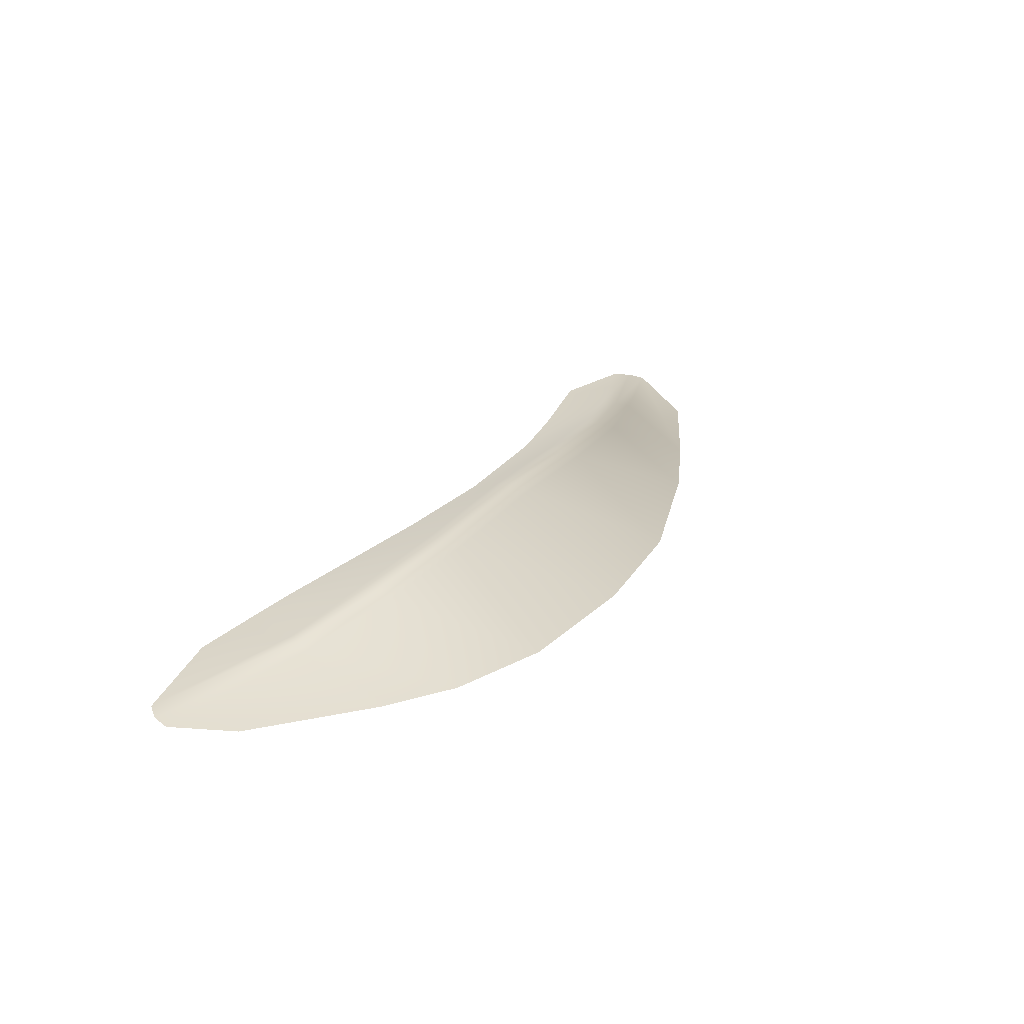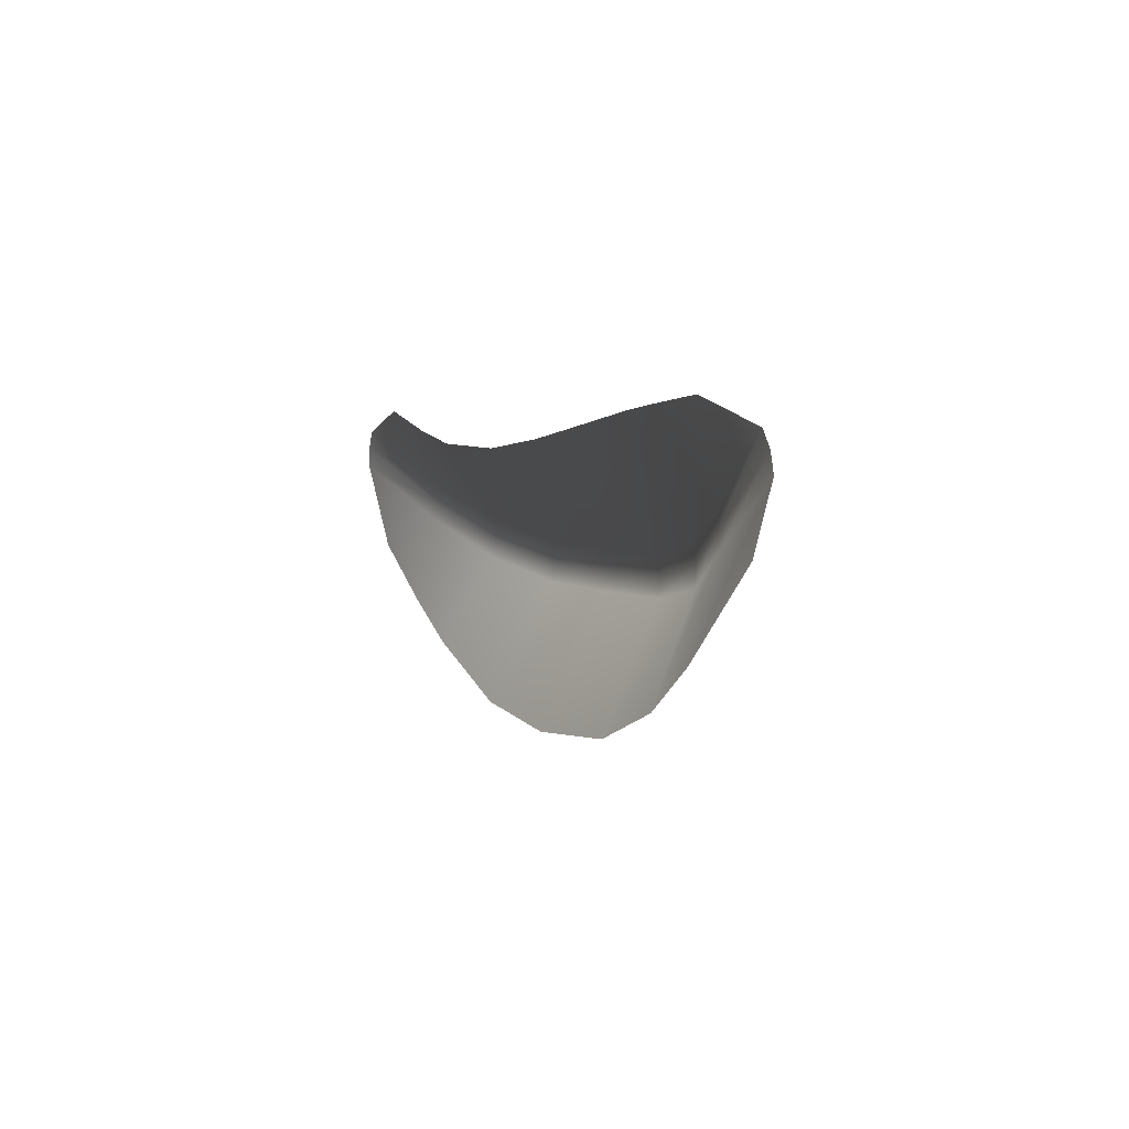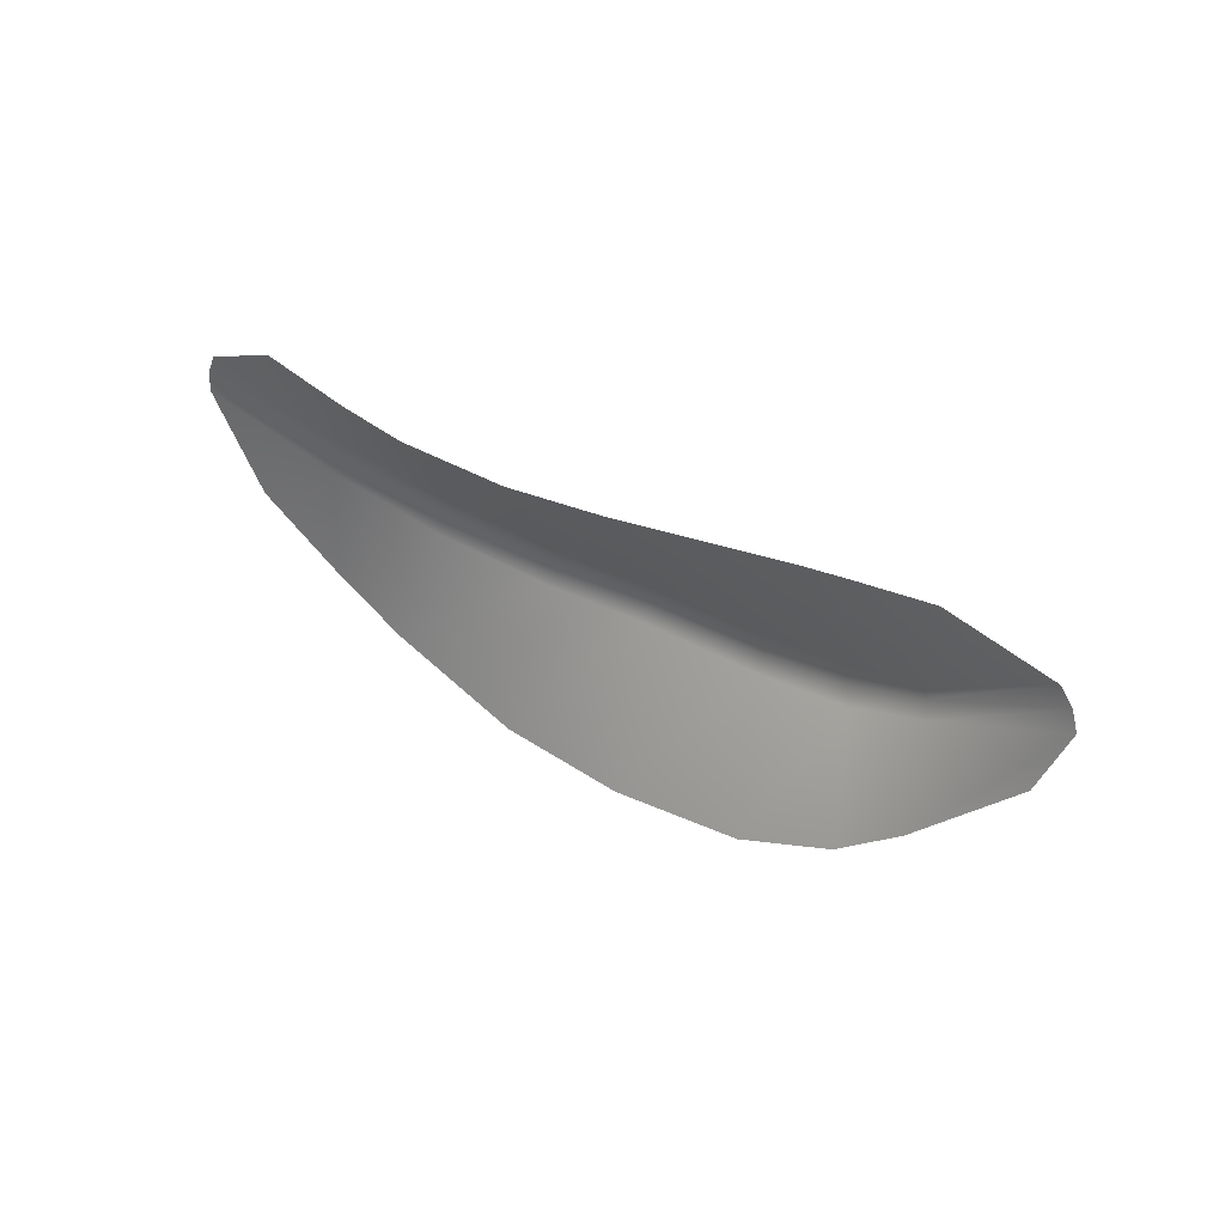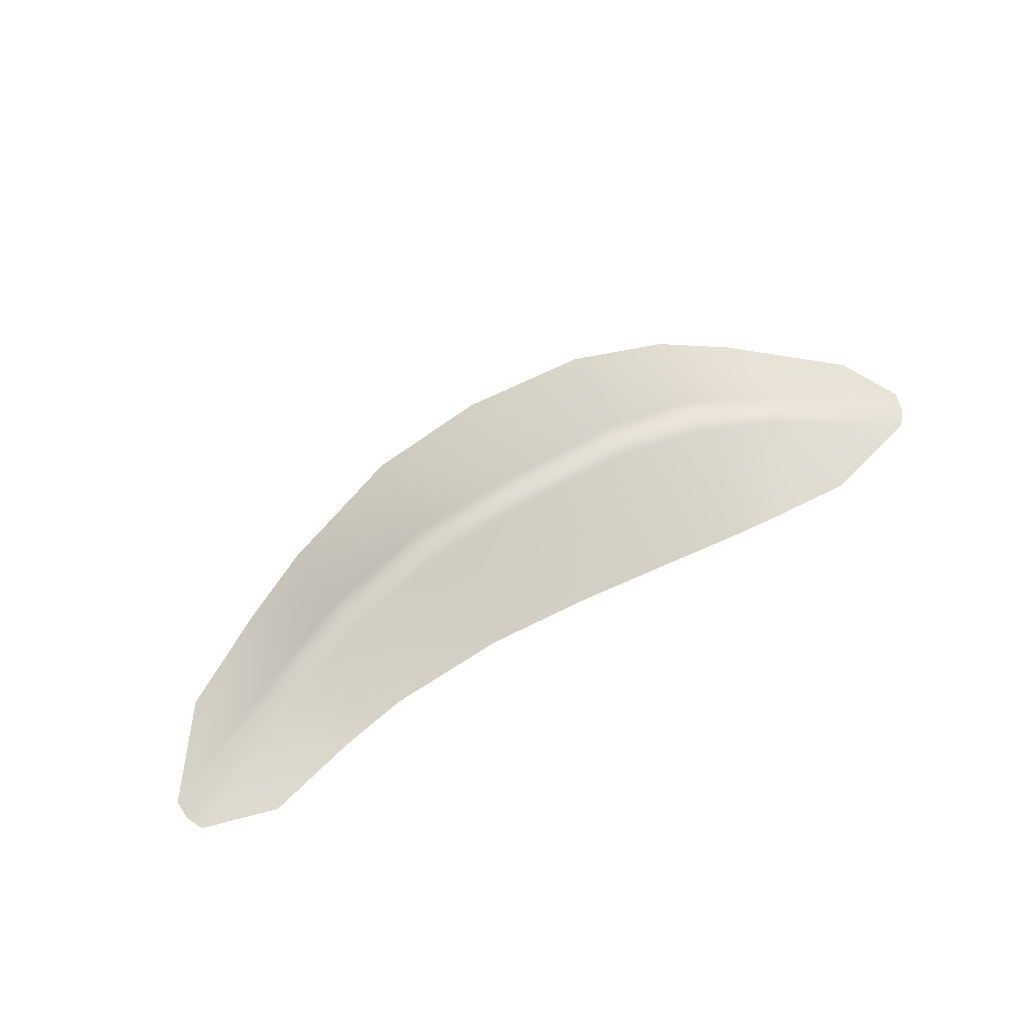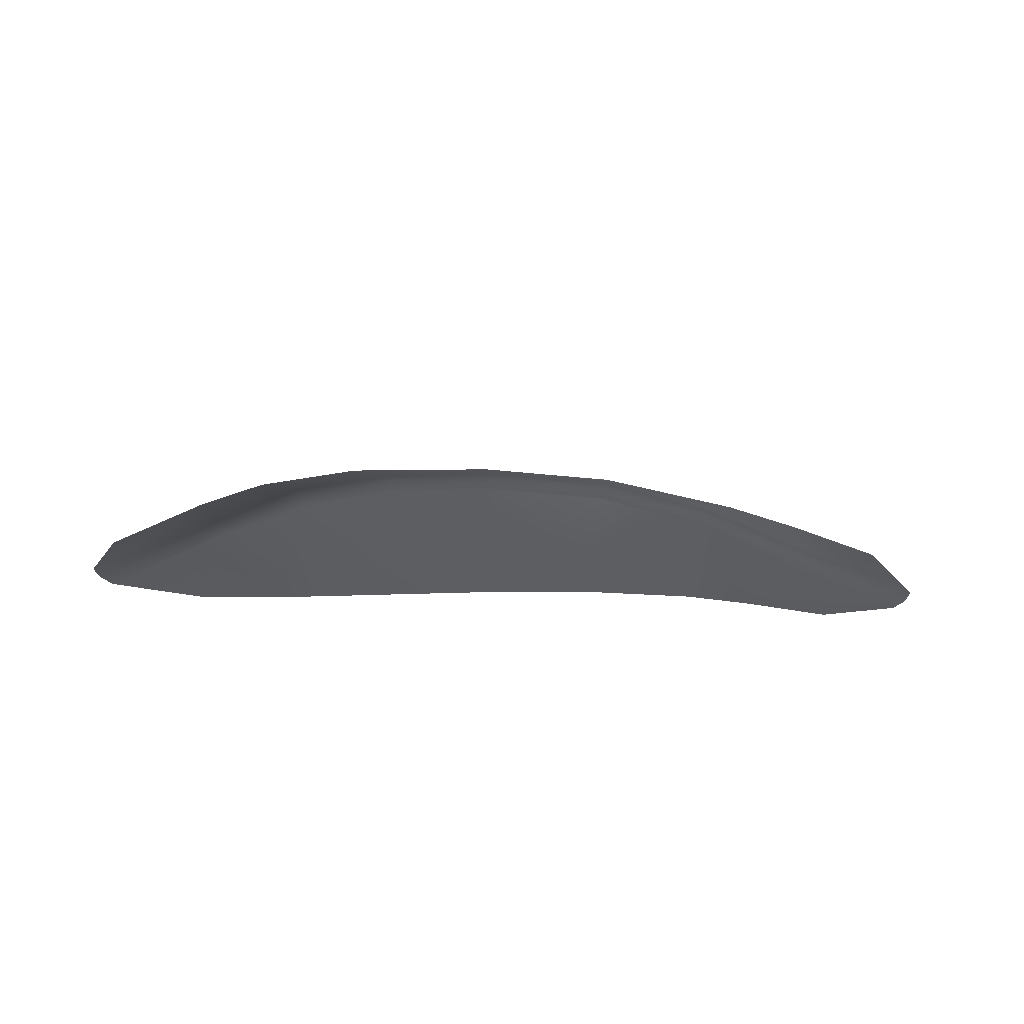
<metadata>
{"format":"obj","ext":"obj","renderer":"f3d","projection":"perspective","resolution":1024,"background":"white","views":[{"elev":29.1,"azim":122.4,"up":"+Y"},{"elev":3.4,"azim":66.4,"up":"+Z"},{"elev":30.1,"azim":39.9,"up":"+Z"},{"elev":68.6,"azim":-30.9,"up":"+Y"},{"elev":-30.3,"azim":176.3,"up":"+Y"}]}
</metadata>
<code>
v 4.221 6.083e-07 0.2386
v 2.996 0.2896 -0.3931
v 3.035 0.2956 -0.5011
v 4.333 -1.889e-09 0.09002
v 3.074 0.2832 -0.6633
v 4.382 -1.889e-09 -0.08605
v 3.259 -1.544e-07 0.4855
v 2.517 -1.889e-09 0.428
v 3.128 -1.544e-07 -1.499
v 4.091 -3.07e-07 -0.6725
v 2.517 -1.889e-09 -1.913
v 2.257 0.5063 -0.9939
v 1.624 1.506e-07 -2.232
v 1.338 0.645 -1.141
v 2.218 0.5276 -0.8152
v 1.317 0.6672 -0.959
v 2.169 0.5138 -0.6382
v 1.29 0.6421 -0.7784
v 2.08 1.506e-07 0.3881
v 1.29 -1.889e-09 0.2927
v 0.3739 -1.889e-09 -2.336
v 0.1029 0.7119 -1.16
v -0.8046 3.624e-08 -2.216
v -0.9187 0.6615 -1.144
v 0.1044 0.7332 -0.9777
v -0.9006 0.6827 -0.9622
v 0.1068 0.697 -0.7969
v -0.8771 0.6502 -0.7818
v 0.265 1.739e-08 0.1705
v -0.7805 -4.002e-08 0.08905
v -2.06 1.506e-07 -1.78
v -2.016 0.4912 -0.9616
v -2.775 -1.889e-09 -1.429
v -3.038 0.2395 -0.5993
v -1.979 0.5116 -0.7826
v -3.021 0.2496 -0.435
v -1.933 0.4907 -0.6061
v -2.966 0.2401 -0.2799
v -1.927 -1.889e-09 0.1313
v -2.606 1.506e-07 0.2521
v -4.304 -3.07e-07 -0.1024
v -3.688 3.032e-07 -0.918
v -4.295 -3.07e-07 0.08736
v -4.216 3.032e-07 0.2508
v -3.487 -1.889e-09 0.4652
g Desert_Sand_dune_01_(12)_688_97
f 1 3 2
f 1 4 3
f 4 5 3
f 4 6 5
f 2 7 1
f 2 8 7
f 9 5 6
f 9 6 10
f 11 5 9
f 11 12 5
f 3 5 12
f 13 12 11
f 13 14 12
f 15 12 14
f 3 12 15
f 2 3 15
f 15 14 16
f 17 15 16
f 2 15 17
f 17 8 2
f 17 16 18
f 18 19 17
f 17 19 8
f 18 20 19
f 21 14 13
f 21 22 14
f 16 14 22
f 23 22 21
f 23 24 22
f 24 25 22
f 16 22 25
f 18 16 25
f 24 26 25
f 26 27 25
f 18 25 27
f 27 20 18
f 26 28 27
f 28 29 27
f 27 29 20
f 28 30 29
f 31 24 23
f 31 32 24
f 32 26 24
f 33 32 31
f 33 34 32
f 34 35 32
f 32 35 26
f 35 28 26
f 34 36 35
f 36 37 35
f 35 37 28
f 37 30 28
f 36 38 37
f 38 39 37
f 37 39 30
f 38 40 39
f 41 34 33
f 41 36 34
f 41 33 42
f 41 43 36
f 43 38 36
f 43 44 38
f 45 38 44
f 45 40 38

</code>
